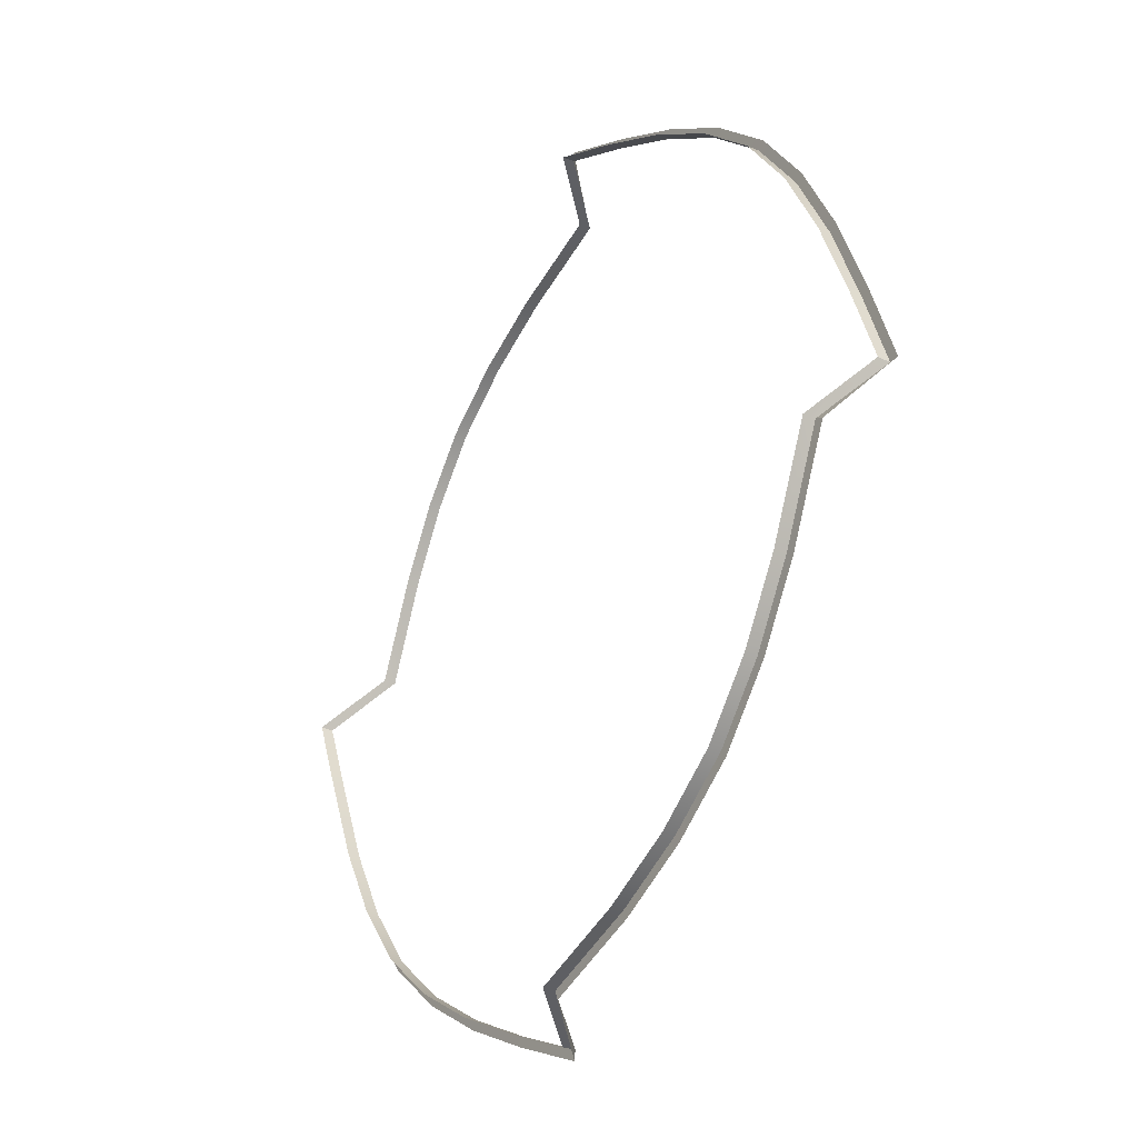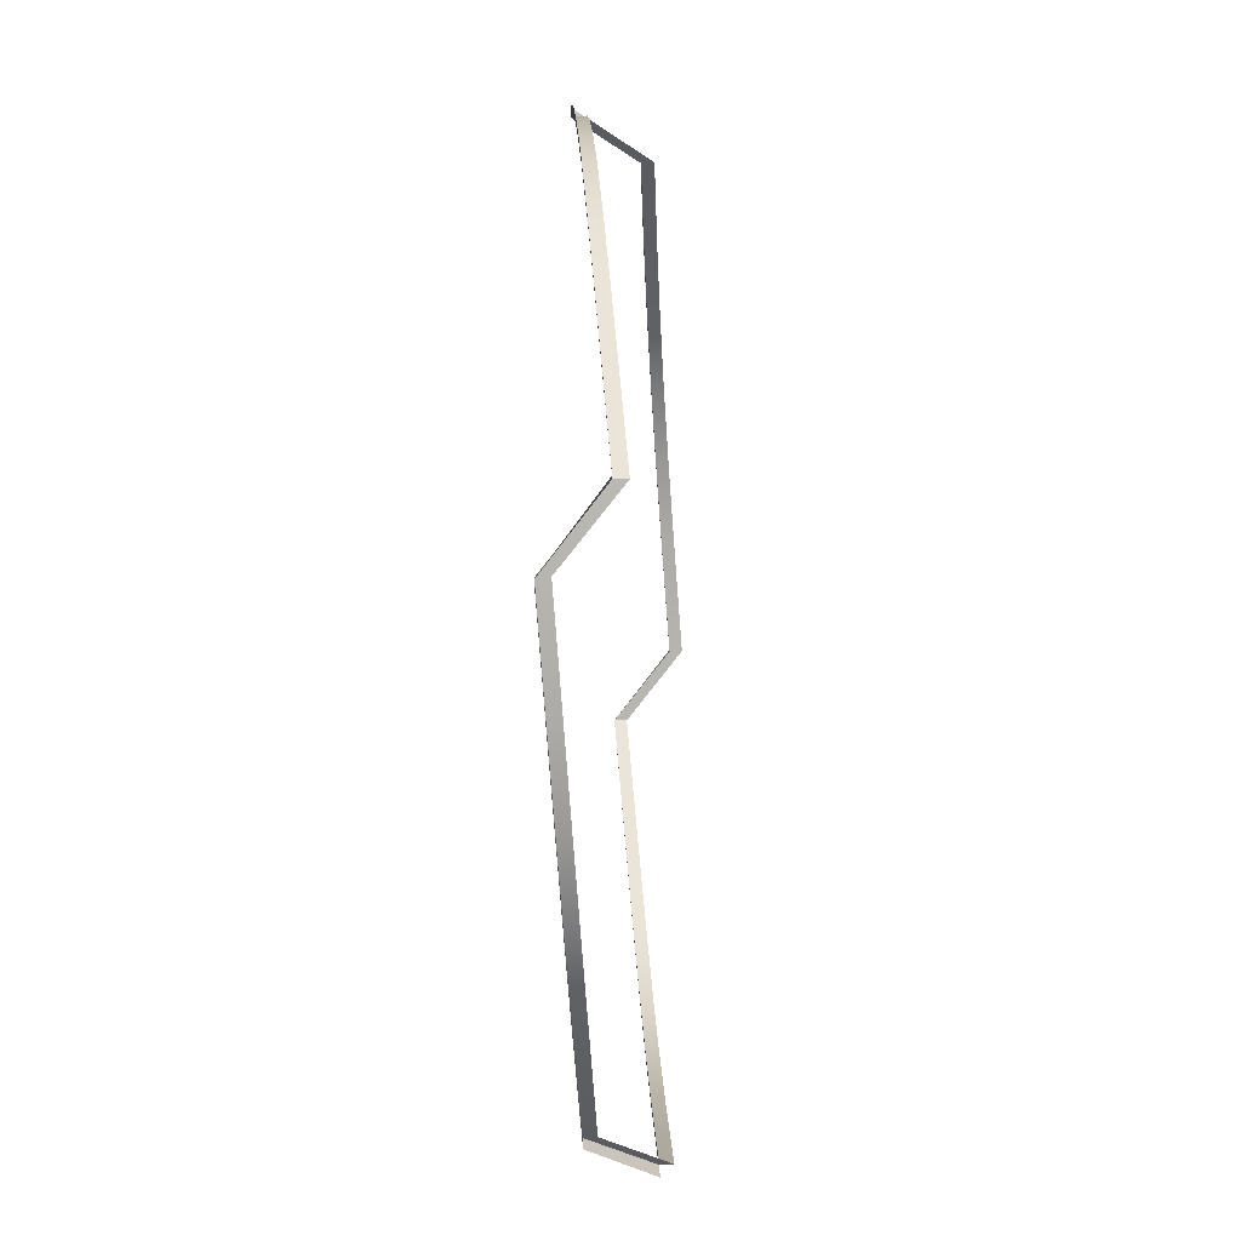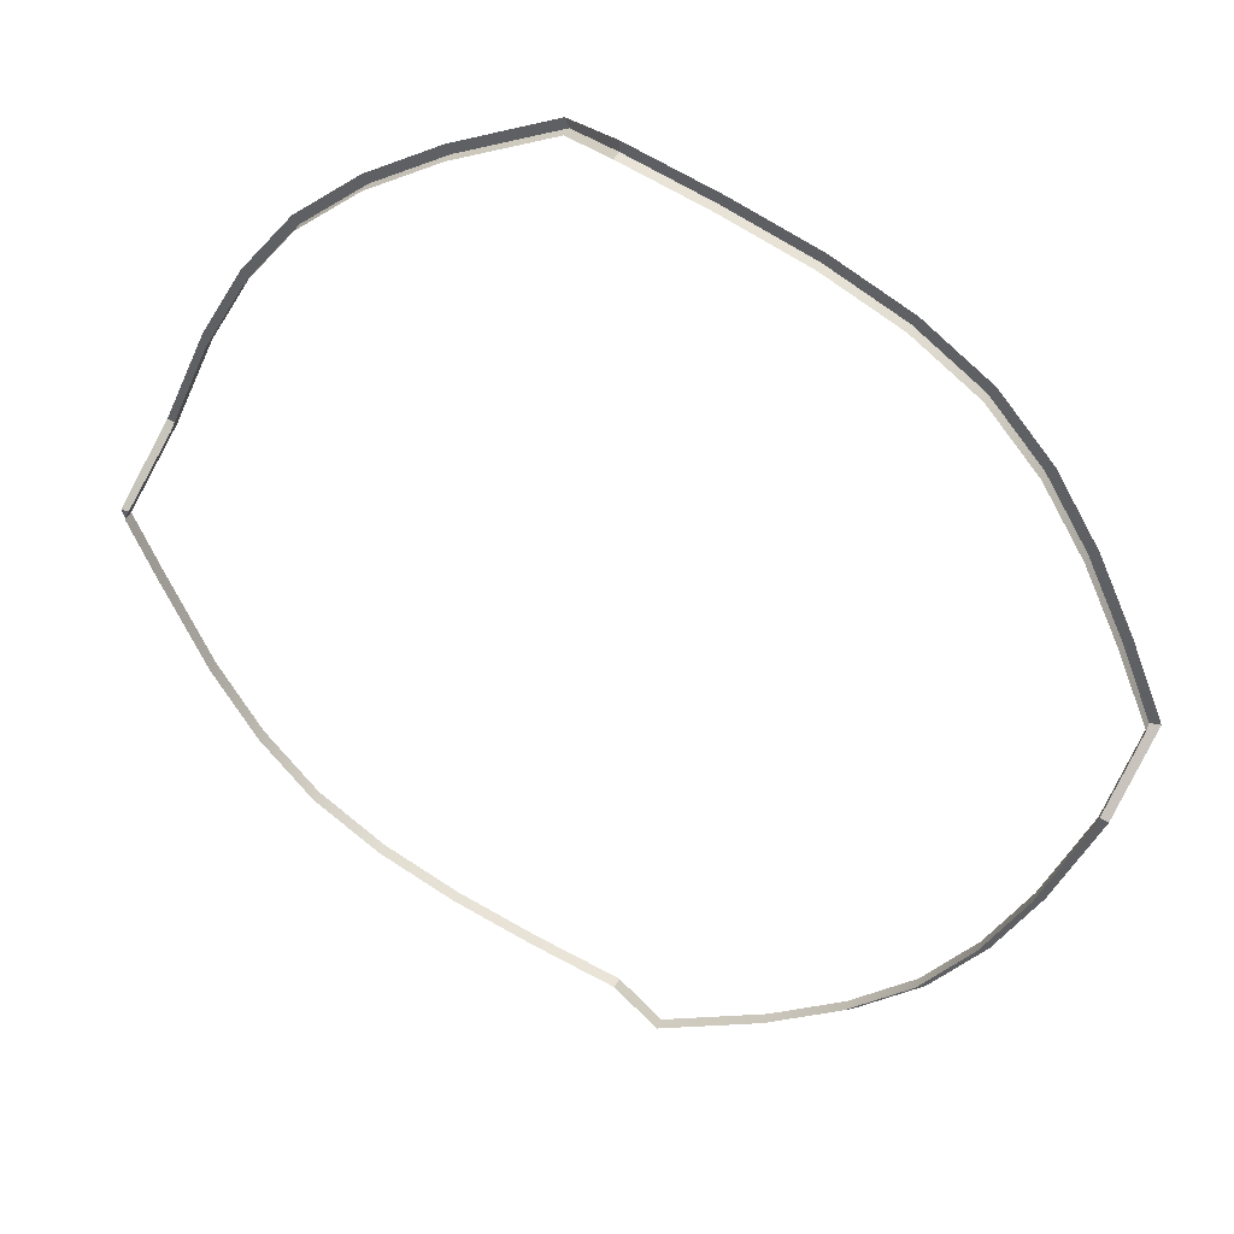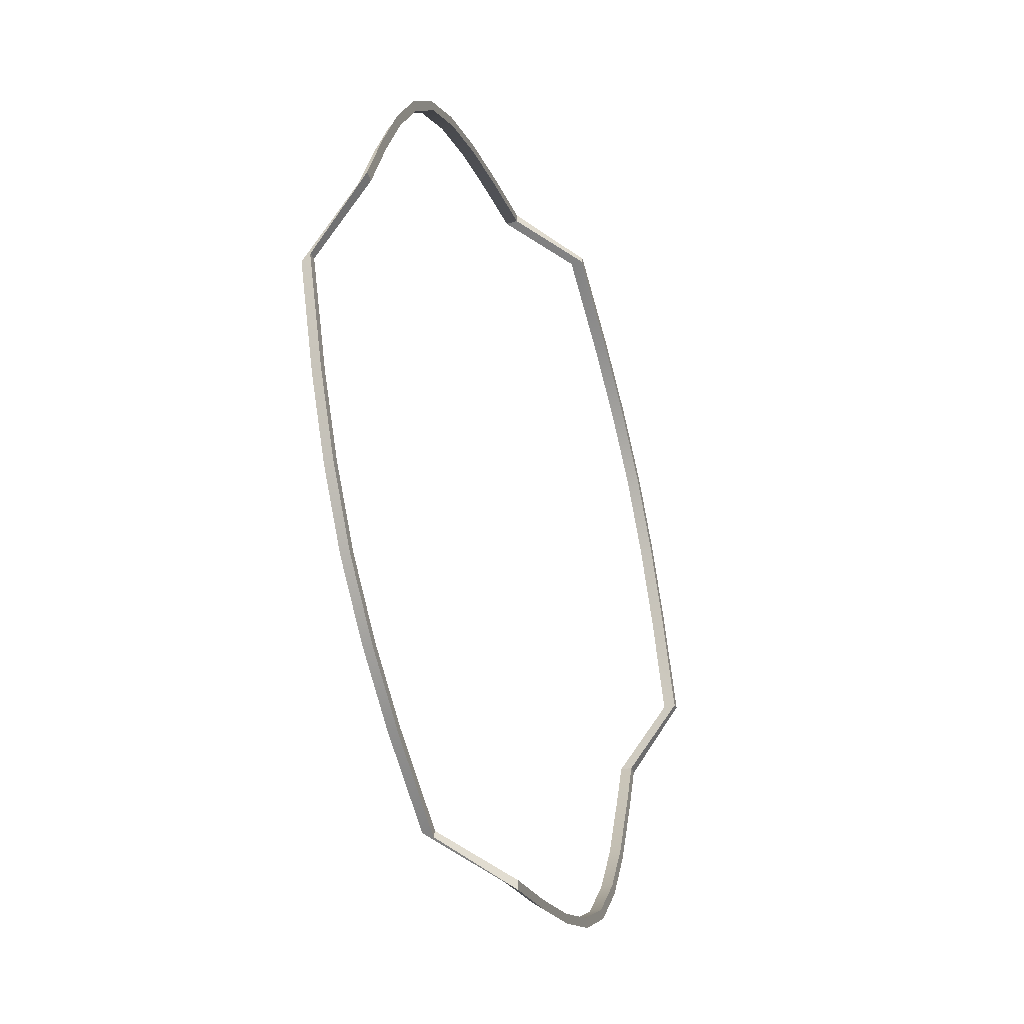
<metadata>
{"format":"obj","ext":"obj","renderer":"f3d","projection":"perspective","resolution":1024,"background":"white","views":[{"elev":-26.3,"azim":-123.7,"up":"+Y"},{"elev":77.4,"azim":85.3,"up":"+Y"},{"elev":40.2,"azim":-162.2,"up":"+Y"},{"elev":-42.9,"azim":-73.1,"up":"+Y"}]}
</metadata>
<code>
g InflatedSquare-Sill
v 16.2 2.26 2.03
v 17.08 -0.02251 0.2327
v 17.09 0.01977 -0.2268
v 16.19 2.241 2.49
v 14.58 6.022 2.03
v 14.56 6.006 2.49
v 13.02 8.754 2.029
v 13.01 8.738 2.49
v 11.12 11.12 2.029
v 11.11 11.11 2.49
v 8.754 13.02 2.029
v 8.738 13.01 2.49
v 6.023 14.58 2.03
v 6.007 14.56 2.49
v 2.262 16.17 2.03
v 2.244 16.15 2.49
v 0.01817 17.09 -0.2268
v -0.02427 17.08 0.2326
v 17.09 0.01977 -0.2268
v 17.08 -0.02251 0.2327
v 16.16 -2.29 0.2356
v 16.18 -2.274 -0.2248
v 14.56 -6.038 0.2361
v 14.58 -6.023 -0.2243
v 13.01 -8.77 0.2372
v 13.02 -8.754 -0.2232
v 11.11 -11.14 0.2388
v 11.12 -11.13 -0.2216
v 8.738 -13.04 0.2404
v 8.754 -13.02 -0.2201
v 6.005 -14.59 0.2414
v 6.021 -14.58 -0.219
v 3.027 -15.91 0.242
v 3.043 -15.9 -0.2184
v -0.03673 -17.11 0.2439
v 0.01004 -17.09 -0.2154
v 0.01004 -17.09 -0.2154
v -0.03673 -17.11 0.2439
v -2.279 -16.14 -2.001
v -2.261 -16.12 -2.461
v -6.04 -14.59 -2
v -6.024 -14.58 -2.461
v -8.77 -13.04 -2
v -8.754 -13.02 -2.461
v -11.14 -11.14 -2
v -11.12 -11.12 -2.46
v -13.04 -8.77 -2
v -13.02 -8.754 -2.461
v -14.59 -6.039 -2
v -14.58 -6.023 -2.461
v -16.2 -2.252 -2.001
v -16.18 -2.233 -2.461
v -17.11 -0.038 0.2439
v -17.09 0.008366 -0.2154
v -17.09 0.008366 -0.2154
v -17.11 -0.038 0.2439
v -15.91 3.027 0.242
v -15.9 3.043 -0.2184
v -14.59 6.005 0.2414
v -14.58 6.021 -0.219
v -13.04 8.738 0.2404
v -13.02 8.754 -0.2201
v -11.14 11.11 0.2388
v -11.13 11.12 -0.2216
v -8.77 13.01 0.2372
v -8.754 13.02 -0.2232
v -6.037 14.56 0.2362
v -6.022 14.58 -0.2242
v -3.06 15.88 0.2356
v -3.044 15.9 -0.2248
v -0.02427 17.08 0.2326
v 0.01817 17.09 -0.2268
v 2.244 16.15 2.49
v 2.382 16.49 2.498
v 6.17 14.89 2.498
v 6.007 14.56 2.49
v 8.944 13.31 2.498
v 8.738 13.01 2.49
v 11.37 11.37 2.498
v 11.11 11.11 2.49
v 13.31 8.944 2.498
v 13.01 8.738 2.49
v 14.89 6.17 2.498
v 14.56 6.006 2.49
v 16.53 2.38 2.498
v 16.19 2.241 2.49
v -0.02427 17.08 0.2326
v -0.01636 17.46 0.2388
v 2.382 16.49 2.498
v 2.244 16.15 2.49
v -3.201 16.22 0.2388
v -0.01636 17.46 0.2388
v -0.02427 17.08 0.2326
v -3.06 15.88 0.2356
v -6.037 14.56 0.2362
v -6.203 14.89 0.2388
v -8.77 13.01 0.2372
v -8.977 13.31 0.2388
v -11.14 11.11 0.2388
v -11.4 11.37 0.2388
v -13.04 8.738 0.2404
v -13.34 8.944 0.2388
v -14.59 6.005 0.2414
v -14.92 6.17 0.2388
v -15.91 3.027 0.242
v -16.25 3.168 0.2388
v -17.11 -0.038 0.2439
v -17.49 -0.01682 0.2388
v -16.54 -2.388 -2.008
v -17.49 -0.01682 0.2388
v -17.11 -0.038 0.2439
v -16.2 -2.252 -2.001
v -14.59 -6.039 -2
v -16.54 -2.388 -2.008
v -16.2 -2.252 -2.001
v -14.92 -6.203 -2.008
v -13.04 -8.77 -2
v -13.34 -8.977 -2.008
v -11.14 -11.14 -2
v -11.4 -11.4 -2.008
v -8.77 -13.04 -2
v -8.977 -13.34 -2.008
v -6.04 -14.59 -2
v -6.203 -14.92 -2.008
v -2.416 -16.48 -2.008
v -2.279 -16.14 -2.001
v -0.03673 -17.11 0.2439
v -0.01679 -17.49 0.2388
v -2.416 -16.48 -2.008
v -2.279 -16.14 -2.001
v 3.168 -16.25 0.2388
v -0.01679 -17.49 0.2388
v -0.03673 -17.11 0.2439
v 3.027 -15.91 0.242
v 6.005 -14.59 0.2414
v 6.17 -14.92 0.2388
v 8.738 -13.04 0.2404
v 8.944 -13.34 0.2388
v 11.11 -11.14 0.2388
v 11.37 -11.4 0.2388
v 13.01 -8.77 0.2372
v 13.31 -8.977 0.2388
v 14.56 -6.038 0.2361
v 14.89 -6.203 0.2388
v 16.16 -2.29 0.2356
v 16.5 -2.43 0.2388
v 17.08 -0.02251 0.2327
v 17.46 -0.0163 0.2388
v 16.53 2.38 2.498
v 17.46 -0.0163 0.2388
v 17.08 -0.02251 0.2327
v 16.19 2.241 2.49
g InflatedSquare-Sill_0
f 3 2 1
f 2 4 1
f 1 4 5
f 4 6 5
f 5 6 7
f 6 8 7
f 7 8 9
f 8 10 9
f 9 10 11
f 10 12 11
f 11 12 13
f 12 14 13
f 13 14 15
f 14 16 15
f 15 16 17
f 16 18 17
f 21 20 19
f 22 21 19
f 23 21 22
f 24 23 22
f 25 23 24
f 26 25 24
f 27 25 26
f 28 27 26
f 29 27 28
f 30 29 28
f 31 29 30
f 32 31 30
f 33 31 32
f 34 33 32
f 35 33 34
f 36 35 34
f 39 38 37
f 40 39 37
f 41 39 40
f 42 41 40
f 43 41 42
f 44 43 42
f 45 43 44
f 46 45 44
f 47 45 46
f 48 47 46
f 49 47 48
f 50 49 48
f 51 49 50
f 52 51 50
f 53 51 52
f 54 53 52
f 57 56 55
f 58 57 55
f 59 57 58
f 60 59 58
f 61 59 60
f 62 61 60
f 63 61 62
f 64 63 62
f 65 63 64
f 66 65 64
f 67 65 66
f 68 67 66
f 69 67 68
f 70 69 68
f 71 69 70
f 72 71 70
f 75 74 73
f 76 75 73
f 77 75 76
f 78 77 76
f 79 77 78
f 80 79 78
f 81 79 80
f 82 81 80
f 83 81 82
f 84 83 82
f 85 83 84
f 86 85 84
f 89 88 87
f 90 89 87
f 93 92 91
f 94 93 91
f 94 91 95
f 91 96 95
f 95 96 97
f 96 98 97
f 97 98 99
f 98 100 99
f 99 100 101
f 100 102 101
f 101 102 103
f 102 104 103
f 103 104 105
f 104 106 105
f 105 106 107
f 106 108 107
f 111 110 109
f 112 111 109
f 115 114 113
f 114 116 113
f 113 116 117
f 116 118 117
f 117 118 119
f 118 120 119
f 119 120 121
f 120 122 121
f 121 122 123
f 122 124 123
f 123 124 125
f 126 123 125
f 129 128 127
f 130 129 127
f 133 132 131
f 134 133 131
f 134 131 135
f 131 136 135
f 135 136 137
f 136 138 137
f 137 138 139
f 138 140 139
f 139 140 141
f 140 142 141
f 141 142 143
f 142 144 143
f 143 144 145
f 144 146 145
f 145 146 147
f 146 148 147
f 151 150 149
f 152 151 149

</code>
